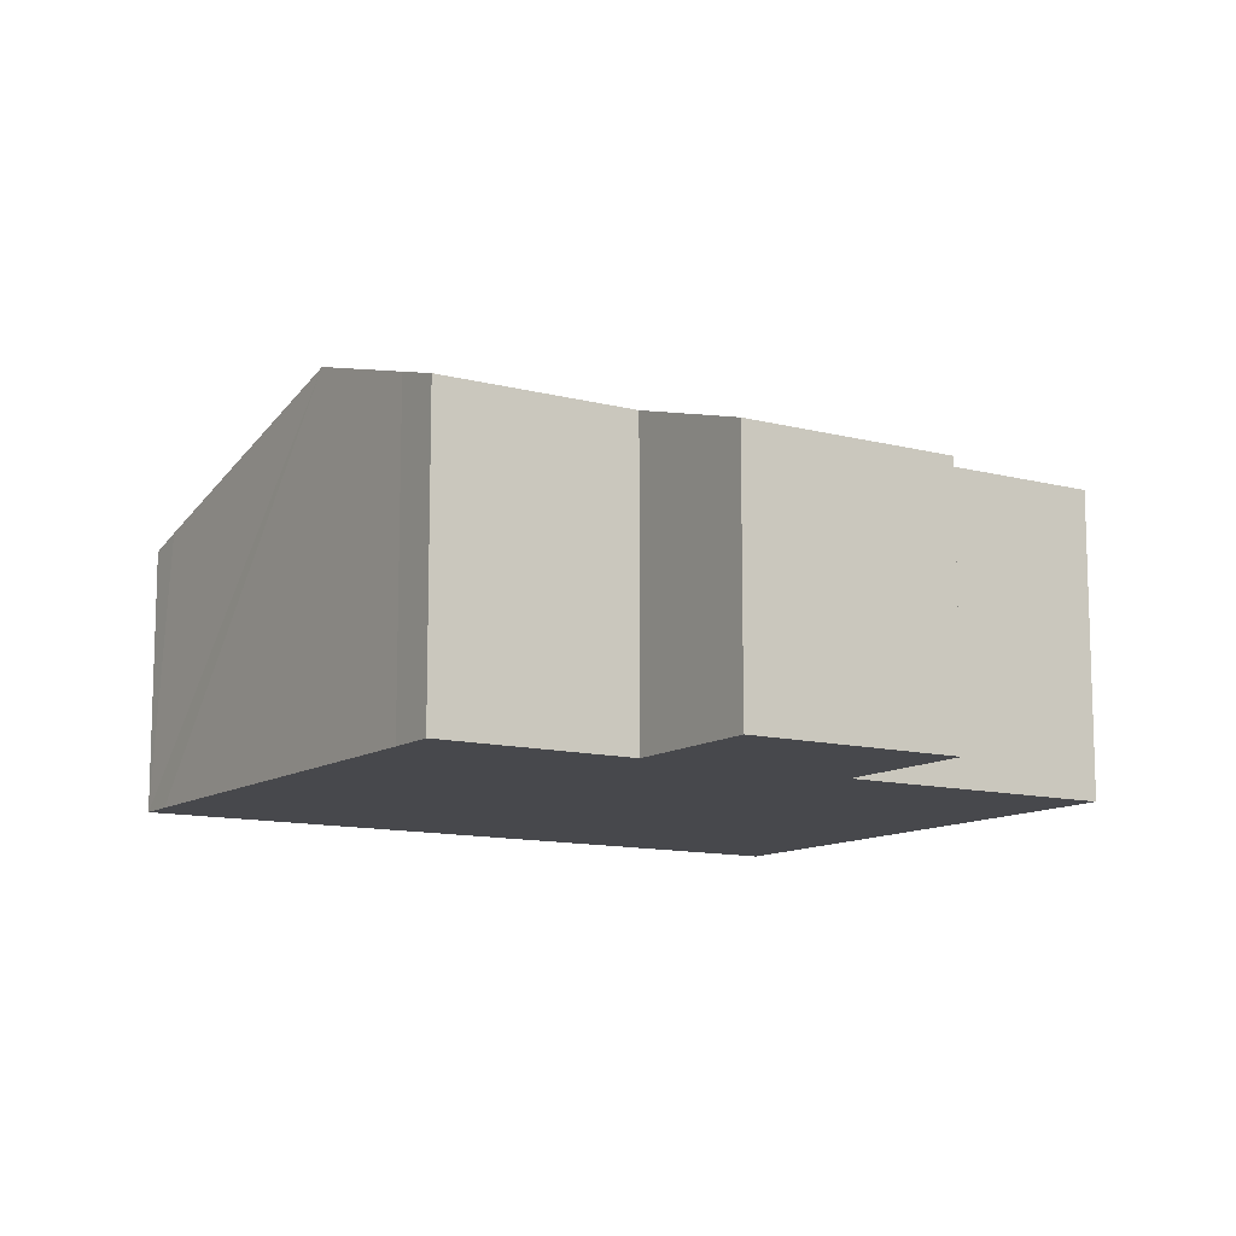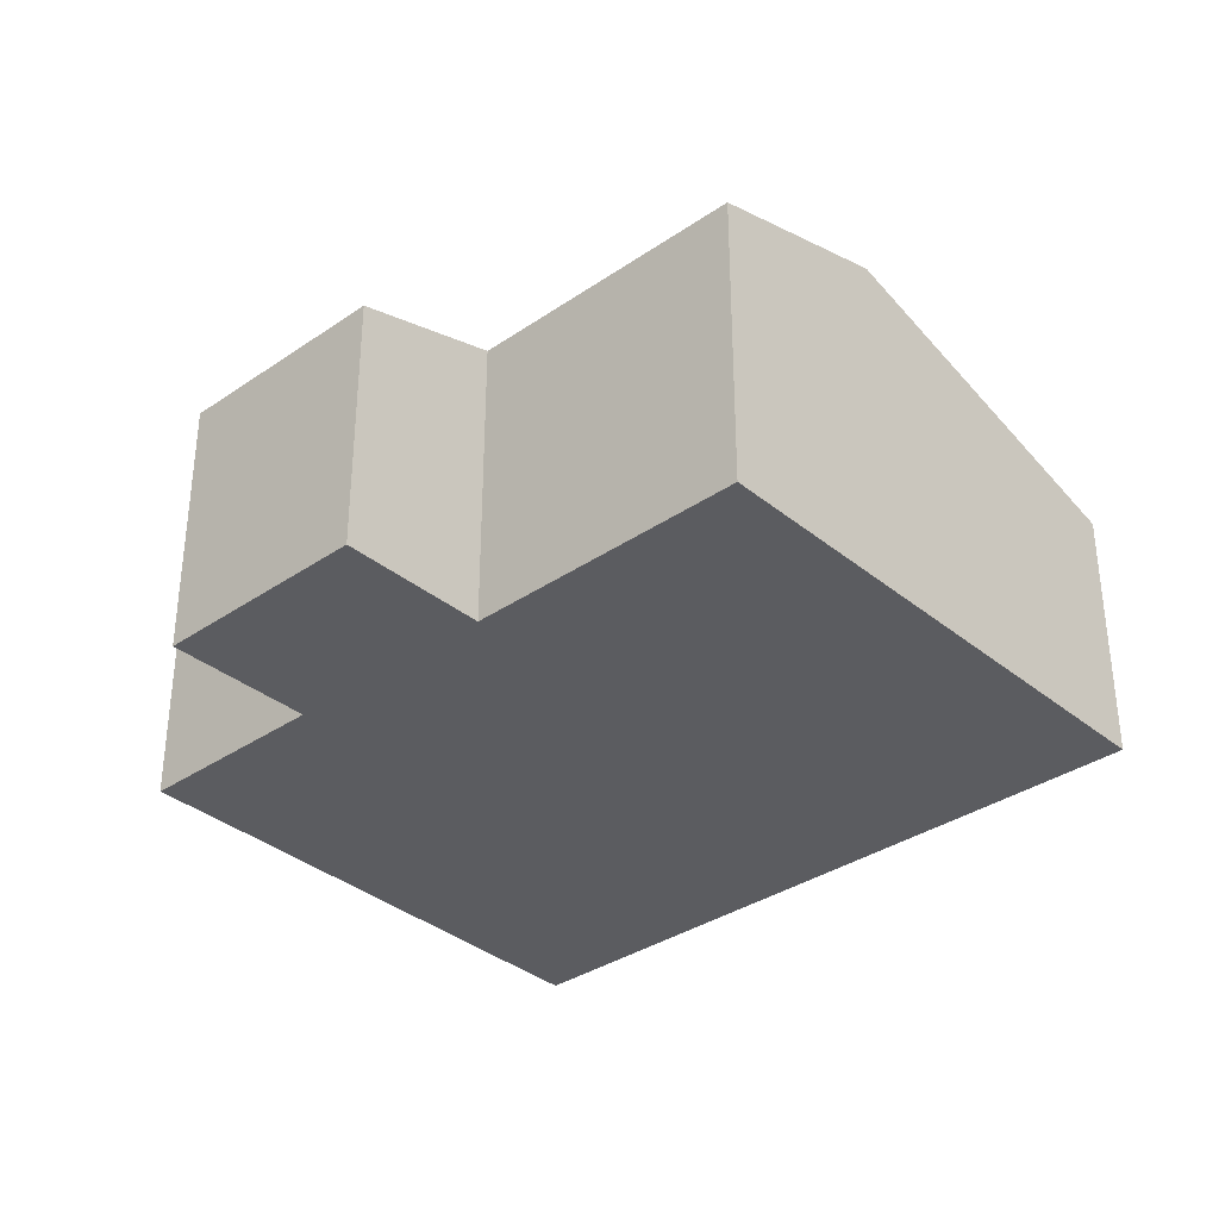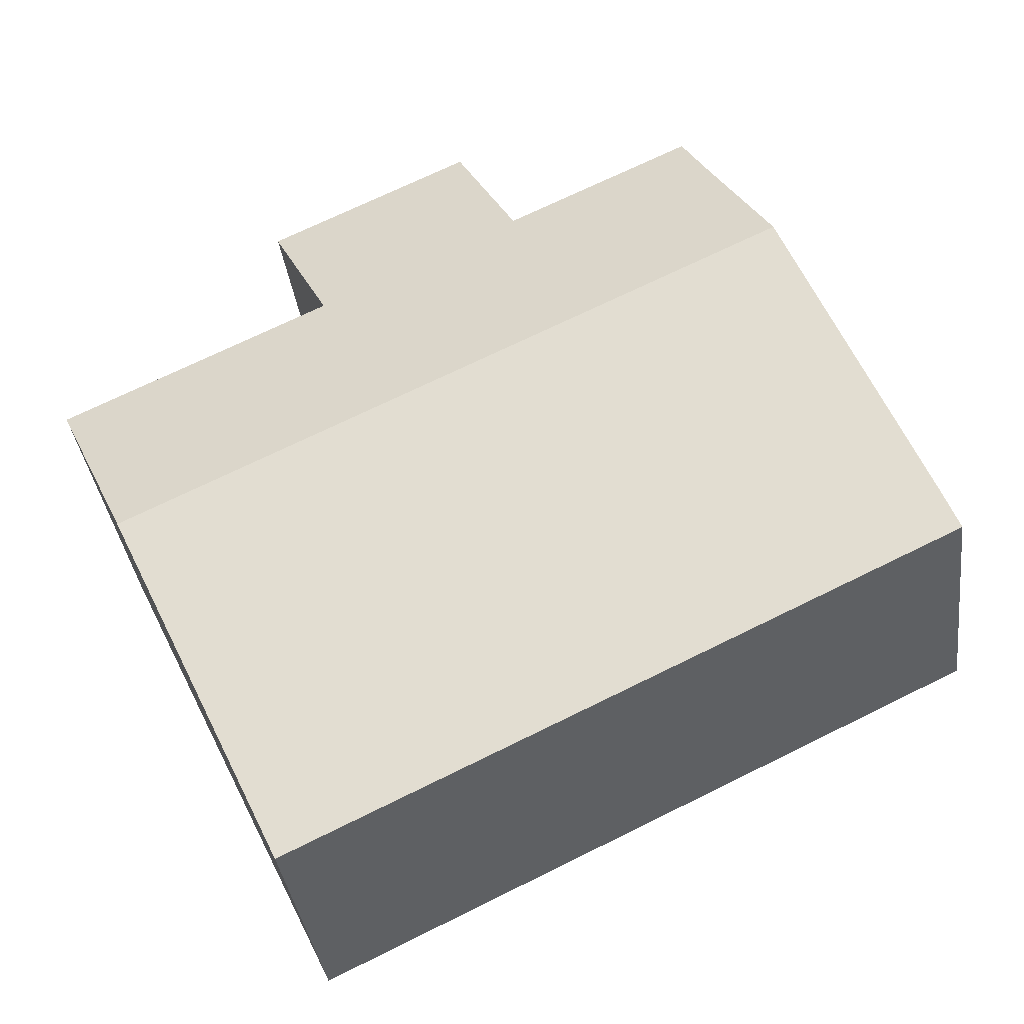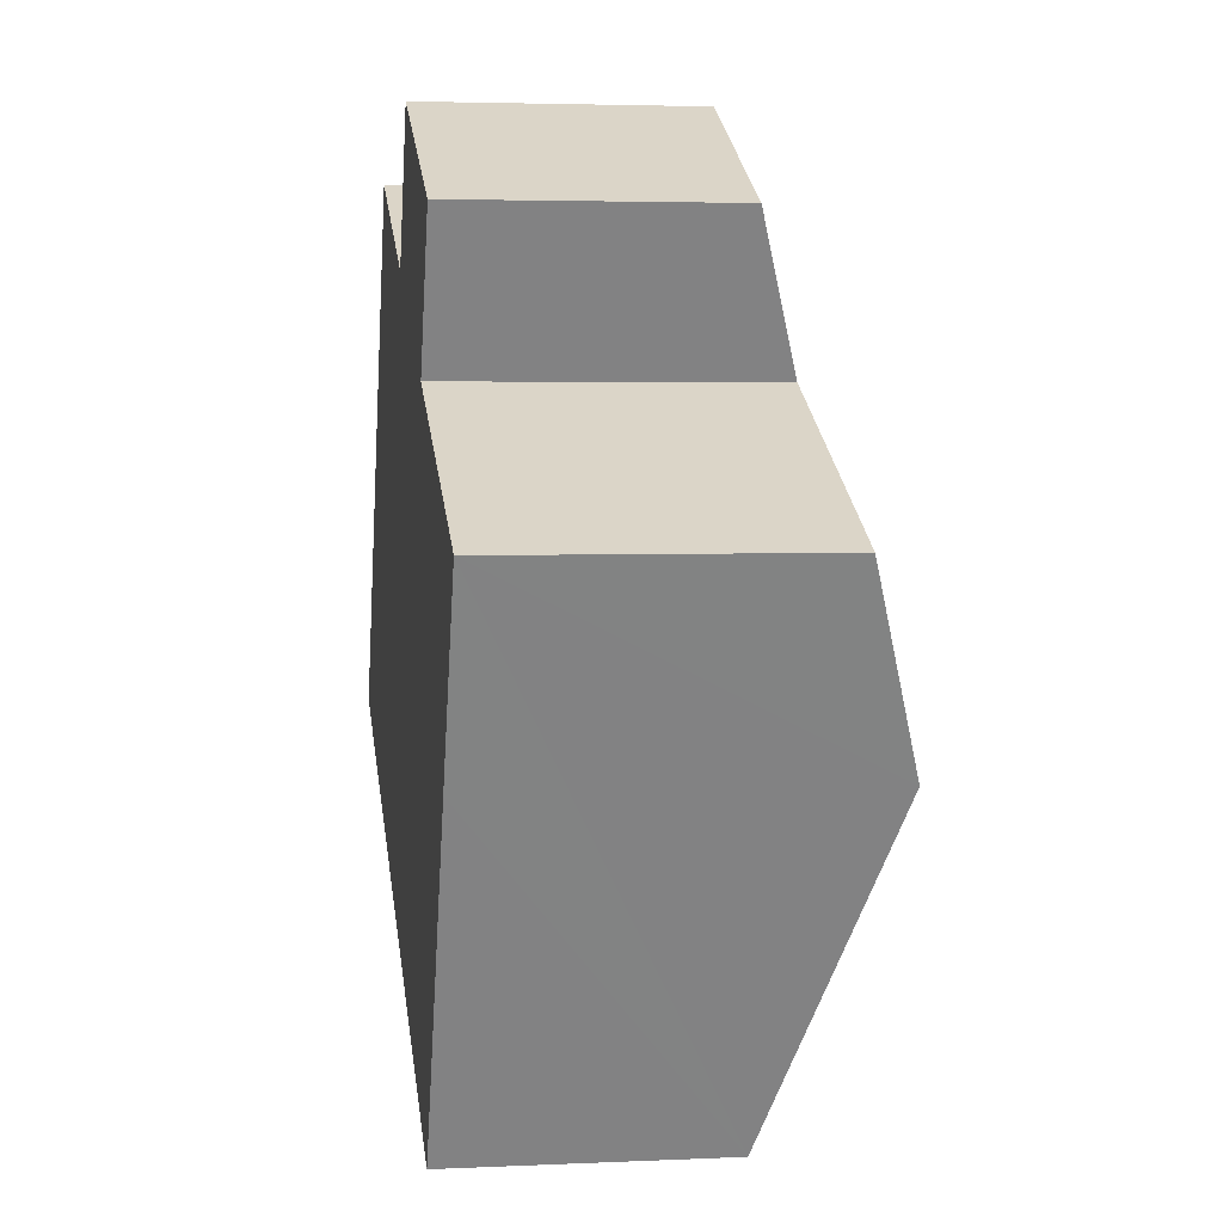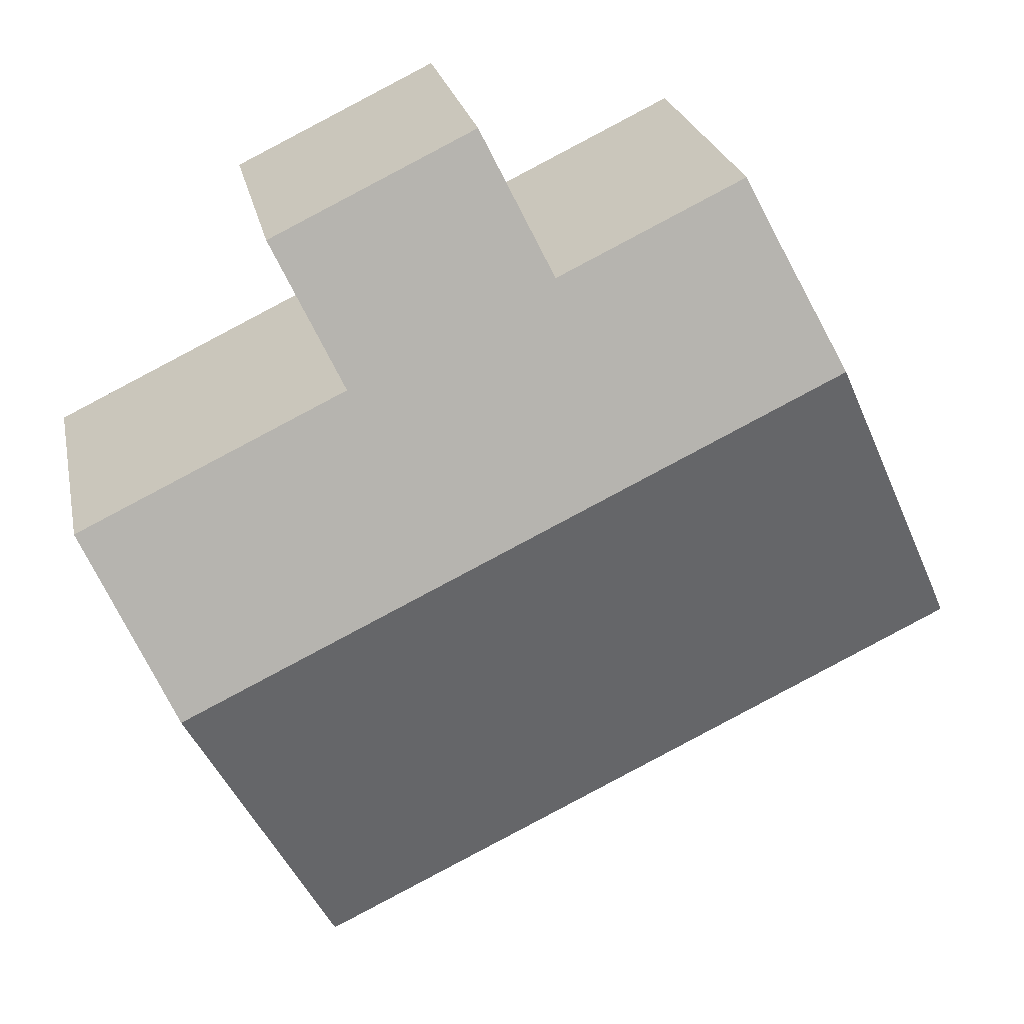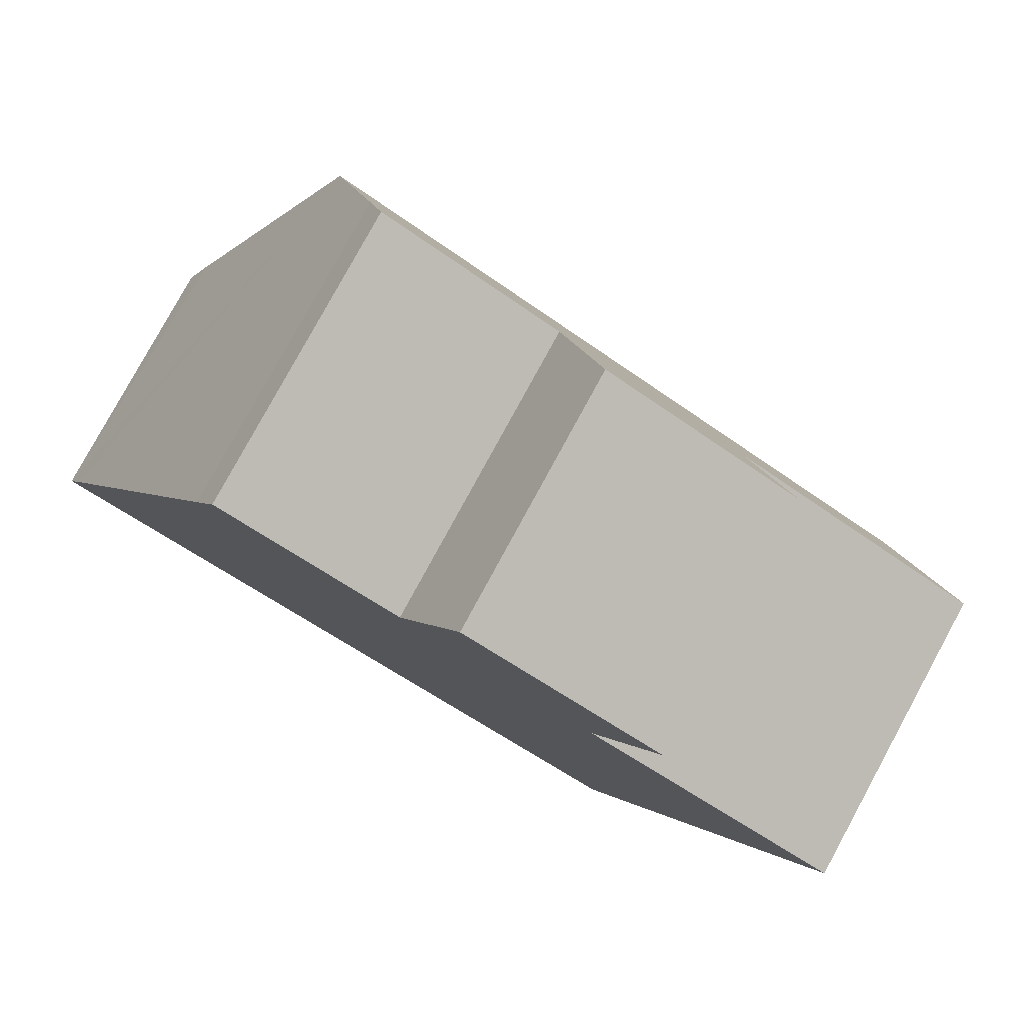
<metadata>
{"format":"obj","ext":"obj","renderer":"f3d","projection":"perspective","resolution":1024,"background":"white","views":[{"elev":-11.6,"azim":-6.9,"up":"+Y"},{"elev":-34.6,"azim":68.1,"up":"+Y"},{"elev":-36.0,"azim":-172.7,"up":"+Z"},{"elev":3.7,"azim":81.3,"up":"+Z"},{"elev":24.0,"azim":168.6,"up":"+Z"},{"elev":79.7,"azim":28.6,"up":"+Z"}]}
</metadata>
<code>
v  7.514 3.36 0.051
v  5.868 2.829 2.907
v  8.319 2.828 1.735
v  1.463 3.36 2.946
v  4 2.825 3.814
v  4.609 2.424 5.087
v  2.084 2.964 4.19
v  2.294 2.825 4.63
v  6.482 2.424 4.191
v  0 2.424 1.484e-16
v  6.095 2.424 -2.916
v  0.159 2.528 0.332
v  4.609 -3.115e-16 5.087
v  6.482 -2.566e-16 4.191
v  5.868 -1.78e-16 2.907
v  8.319 -1.062e-16 1.735
v  2.294 -2.835e-16 4.63
v  4 -2.335e-16 3.814
v  2.084 -2.566e-16 4.19
v  0 0 0
v  0.159 -2.033e-17 0.332
v  1.463 -1.804e-16 2.946
v  7.514 -3.123e-18 0.051
v  6.095 1.786e-16 -2.916
g defaultobject
f 1 2 3
f 2 1 4
f 2 4 5
f 2 5 6
f 5 4 7
f 5 7 8
f 6 9 2
f 10 1 11
f 1 10 4
f 4 10 12
f 13 9 6
f 9 13 14
f 15 3 2
f 3 15 16
f 17 5 8
f 5 17 18
f 18 6 5
f 6 18 13
f 19 8 7
f 8 19 17
f 20 12 10
f 12 20 4
f 4 20 21
f 4 21 22
f 4 22 7
f 7 22 19
f 9 15 2
f 15 9 14
f 16 1 3
f 1 16 11
f 11 16 23
f 11 23 24
f 24 10 11
f 10 24 20
f 13 18 14
f 17 19 18
f 23 20 24
f 20 23 16
f 20 16 15
f 20 15 14
f 20 14 18
f 20 18 19
f 20 19 22
f 20 22 21

</code>
